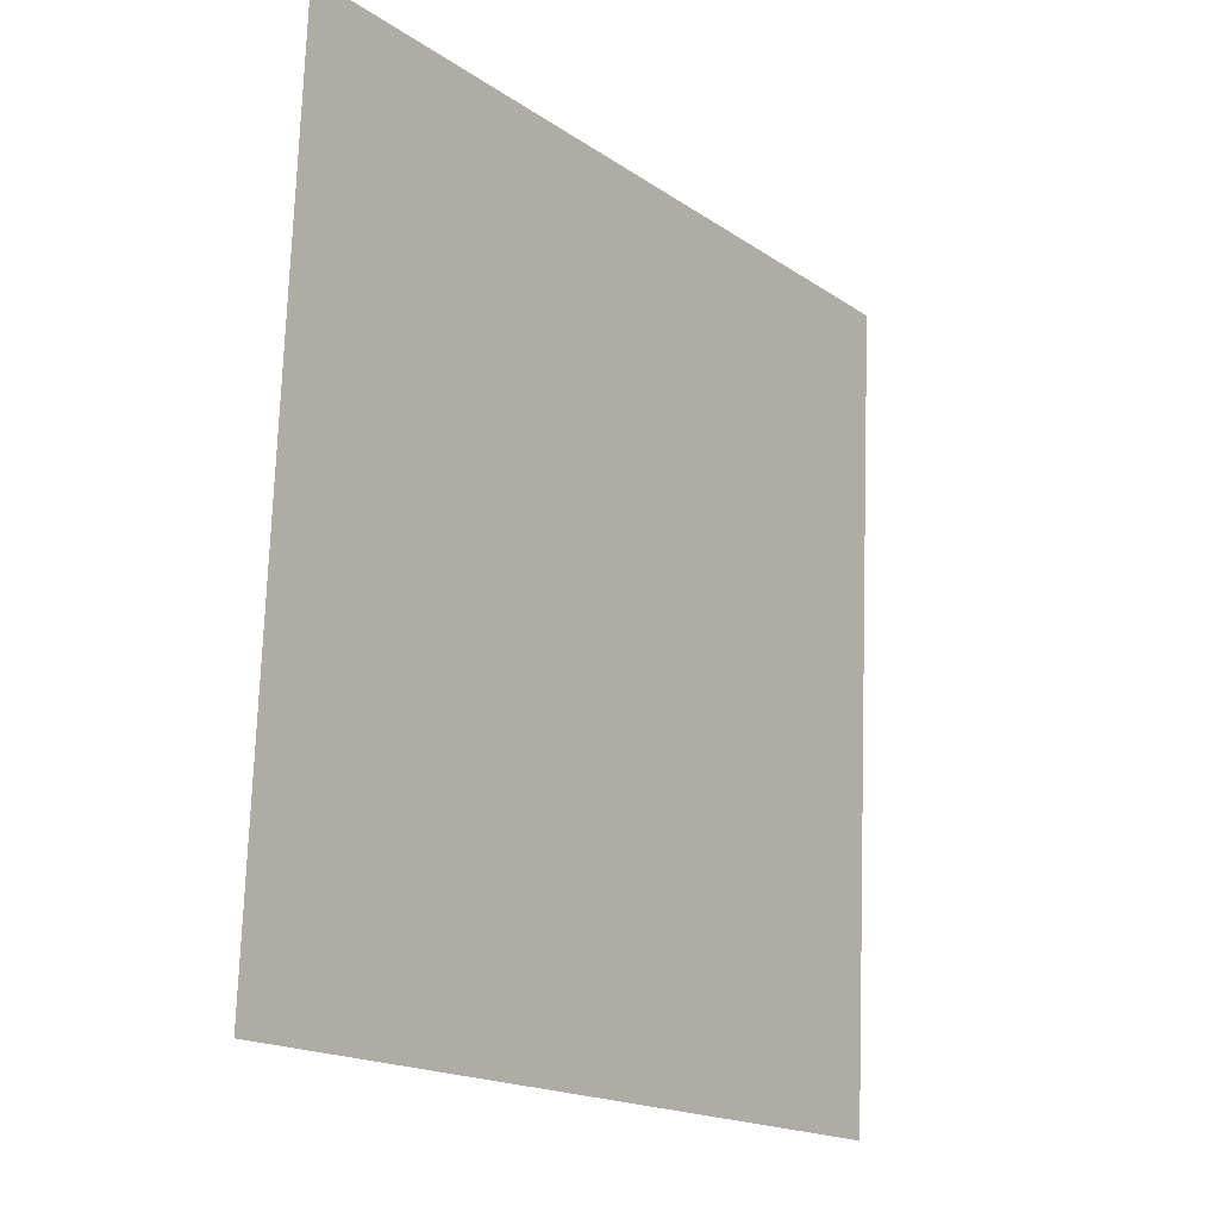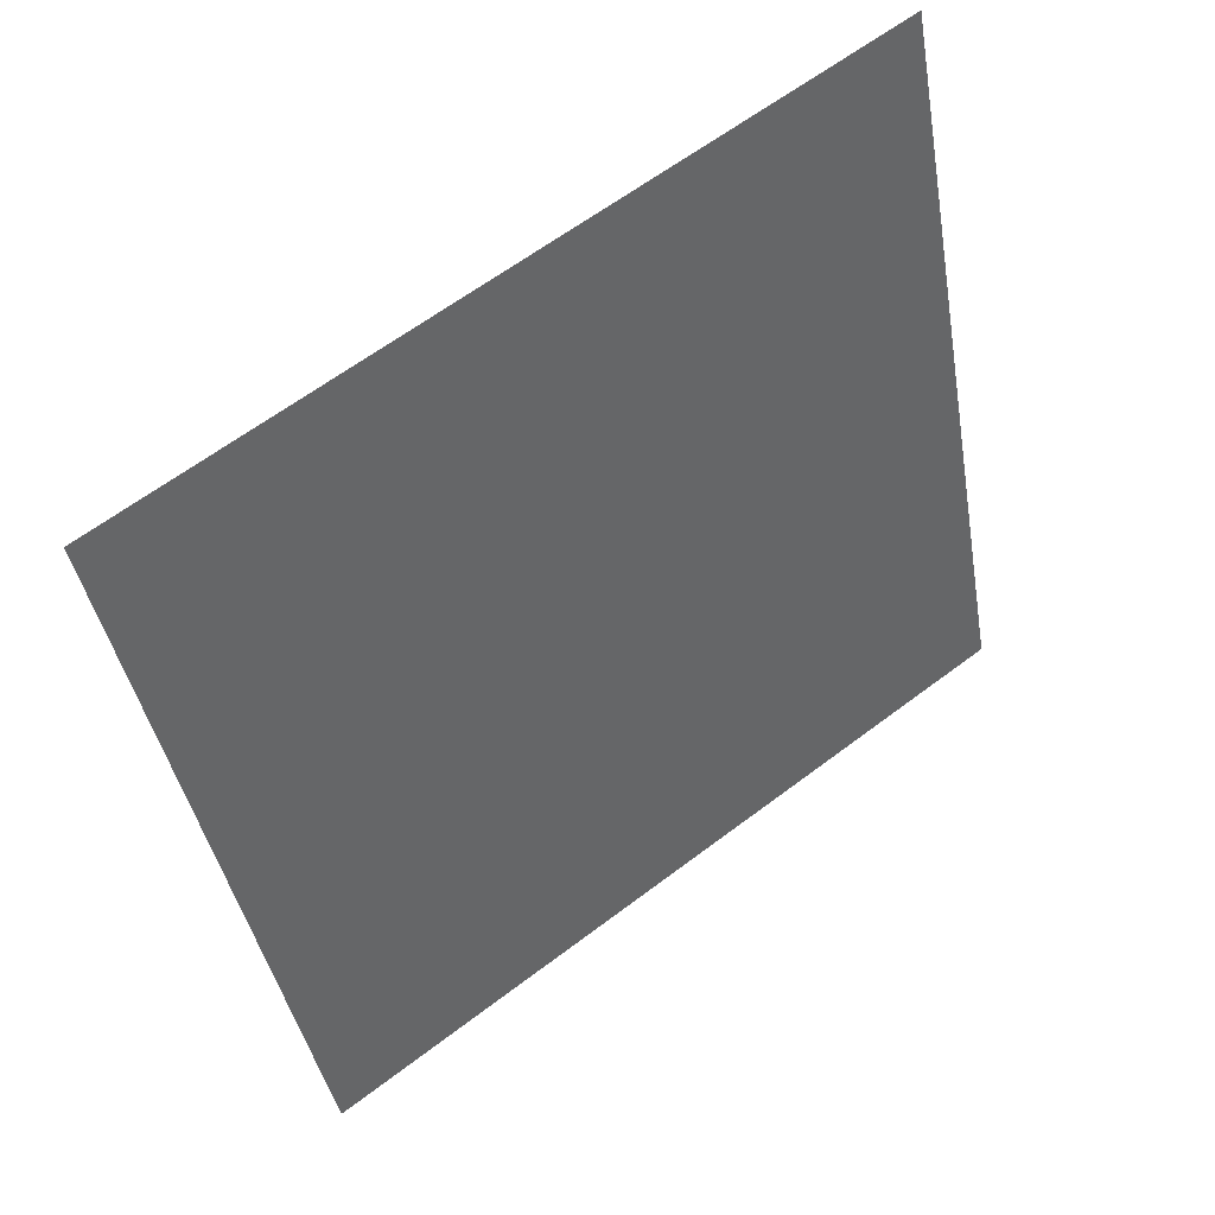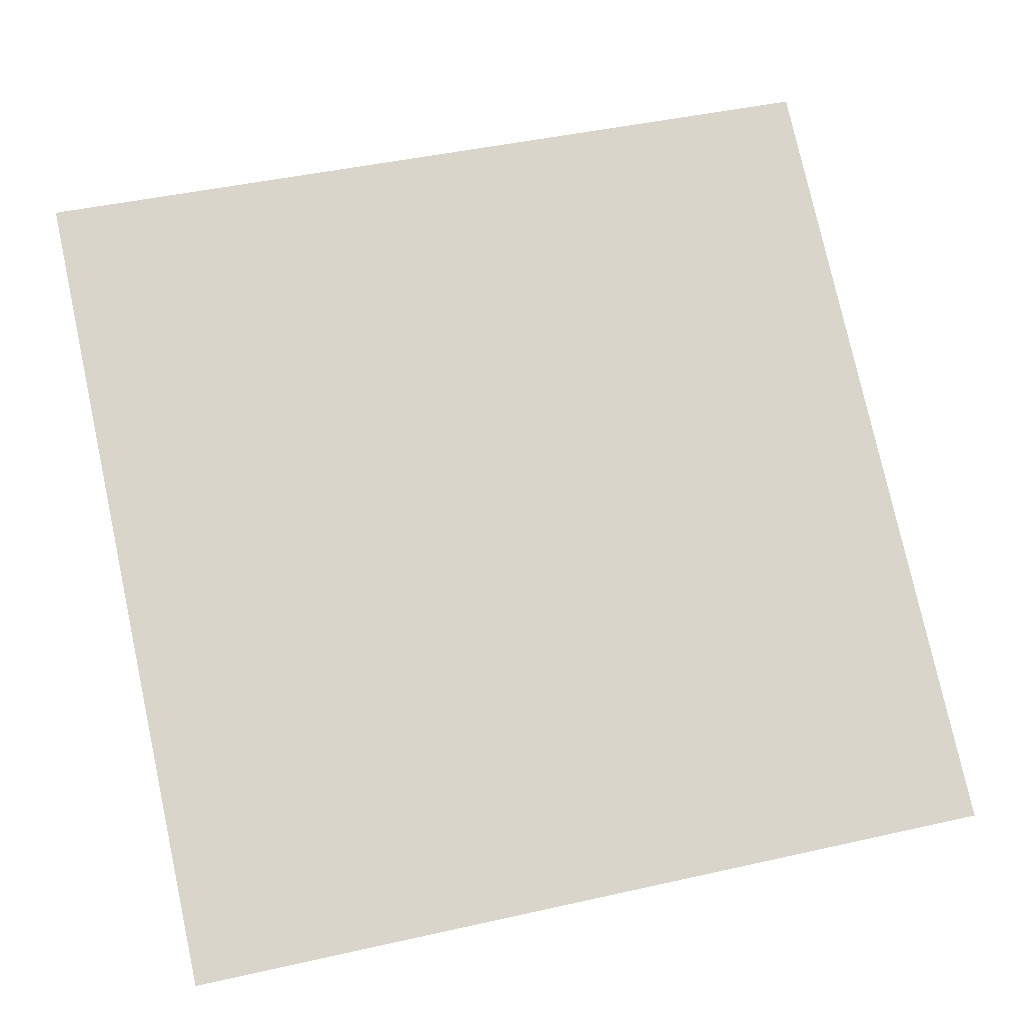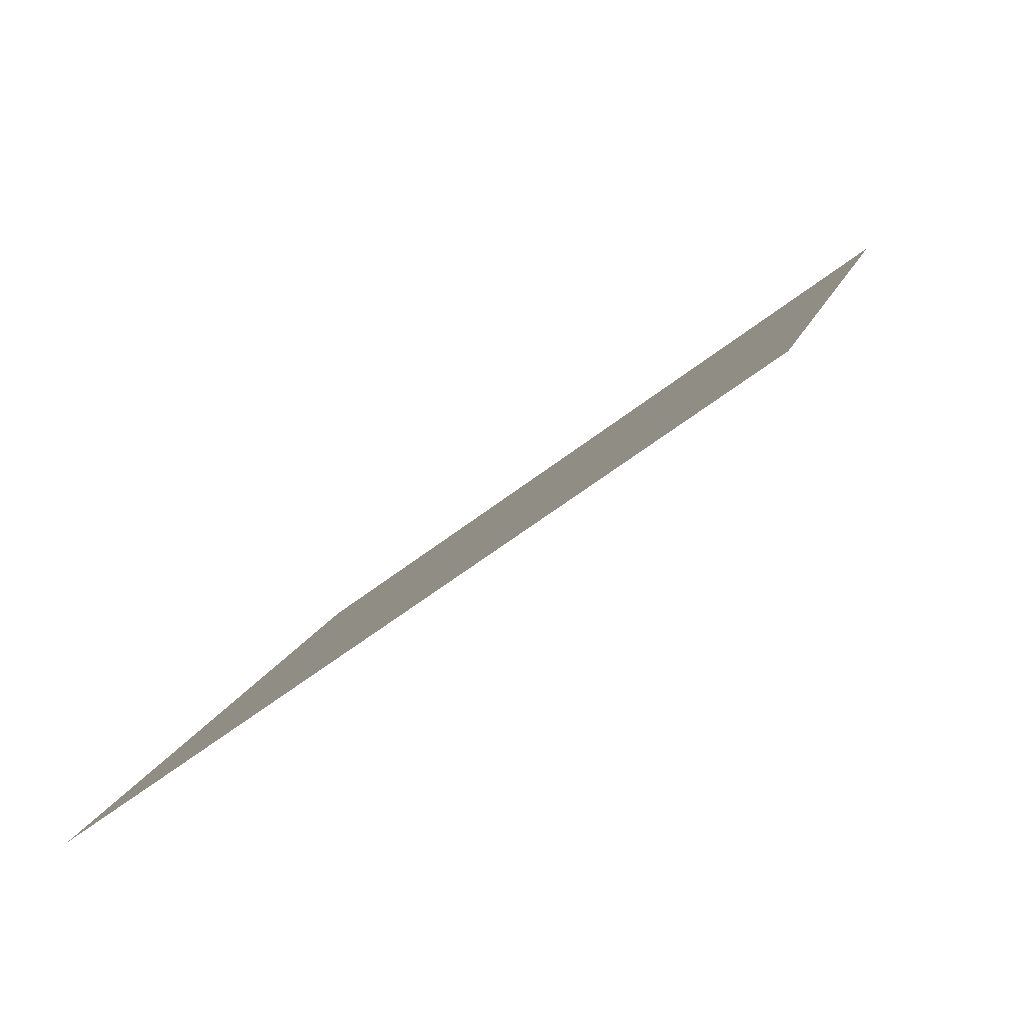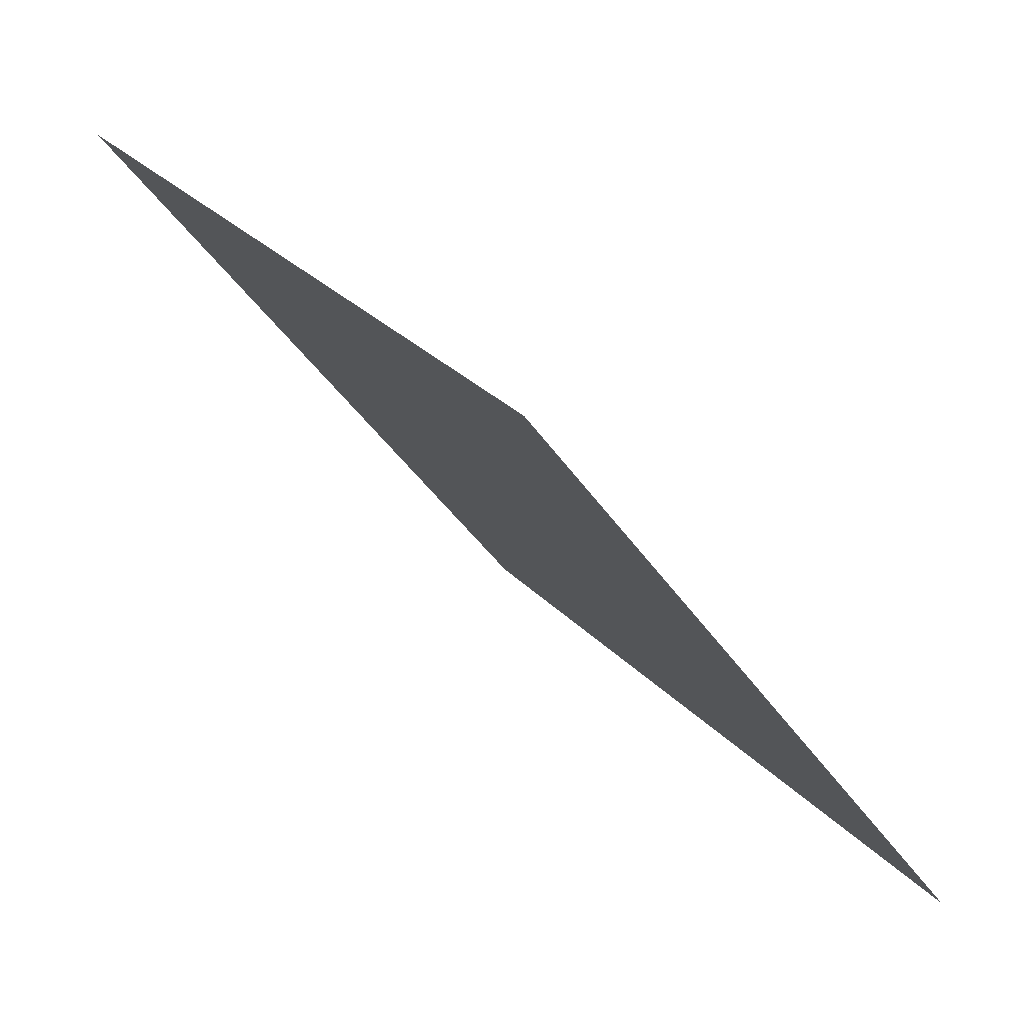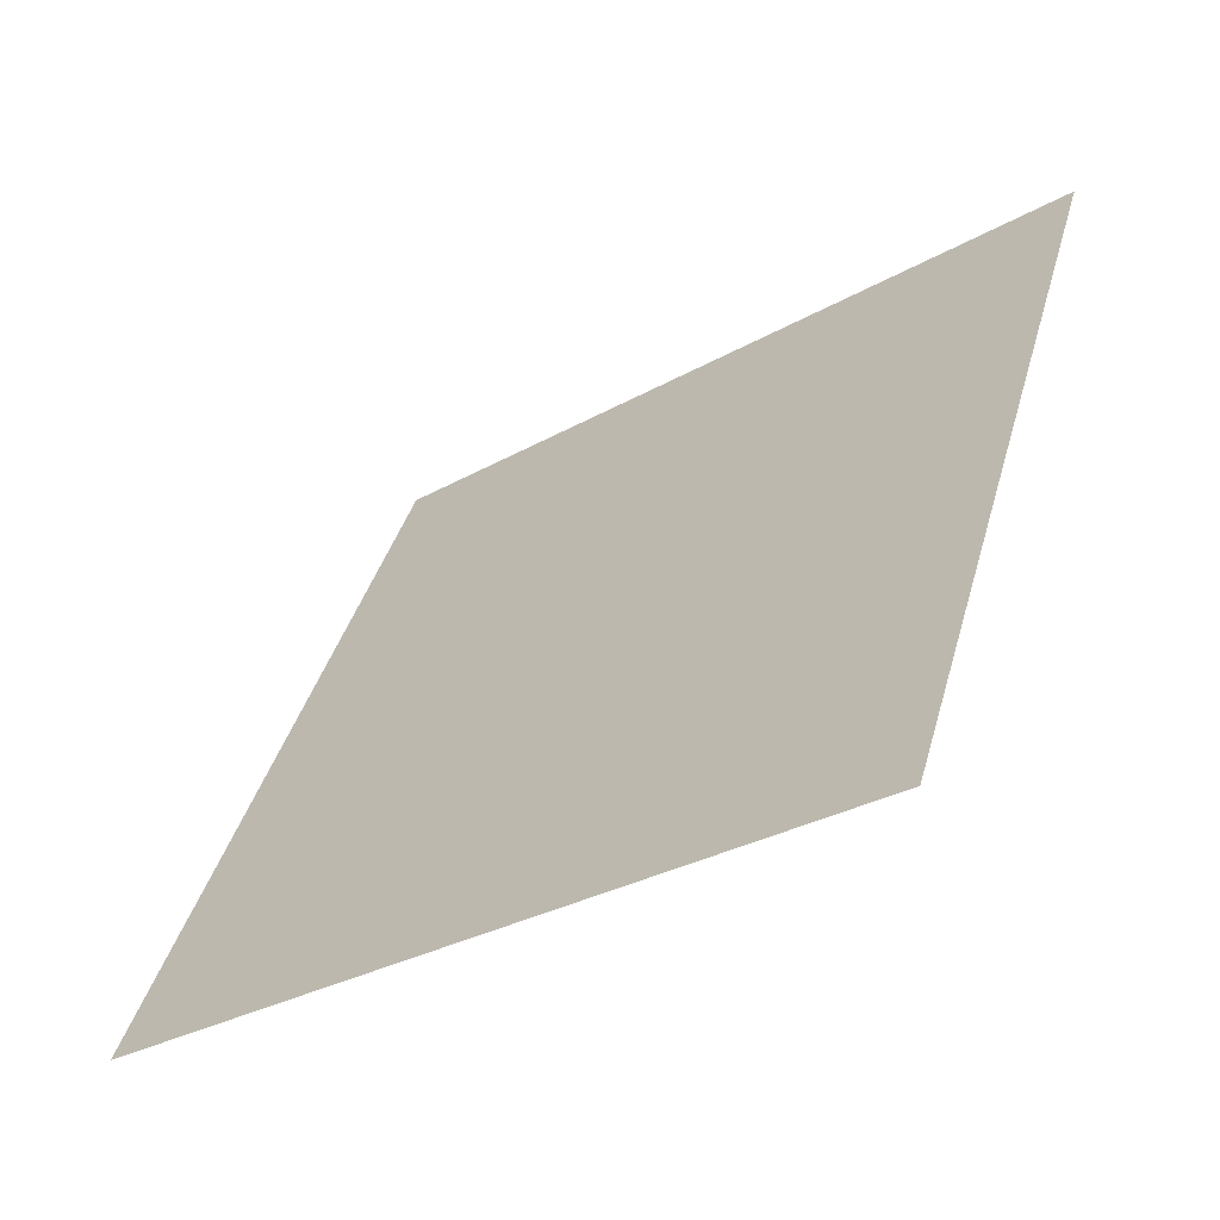
<metadata>
{"format":"obj","ext":"obj","renderer":"f3d","projection":"perspective","resolution":1024,"background":"white","views":[{"elev":74.5,"azim":-89.4,"up":"+Z"},{"elev":-39.6,"azim":-79.8,"up":"+Y"},{"elev":39.2,"azim":165.9,"up":"+Y"},{"elev":14.3,"azim":-76.0,"up":"+Y"},{"elev":27.7,"azim":-123.5,"up":"+Z"},{"elev":40.9,"azim":-74.3,"up":"+Y"}]}
</metadata>
<code>
v -0.02084 0.5269 0.1604
v -0.0274 0.5271 0.1604
v -0.02728 0.531 0.1657
v -0.02072 0.5309 0.1656
f 4 3 2 1

</code>
